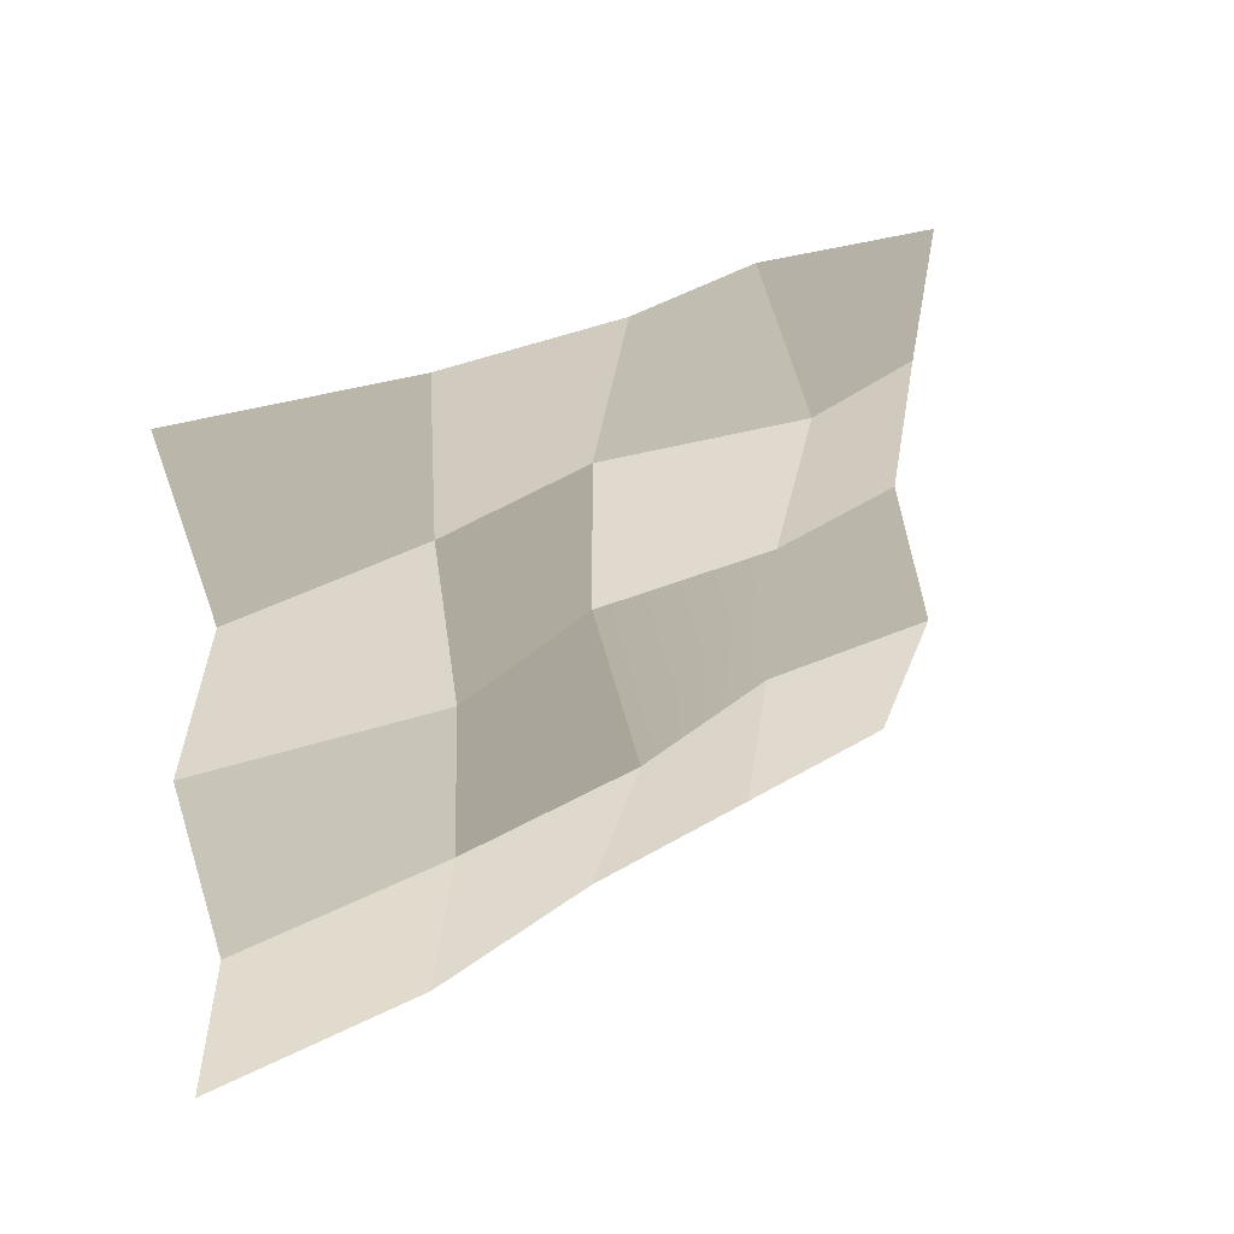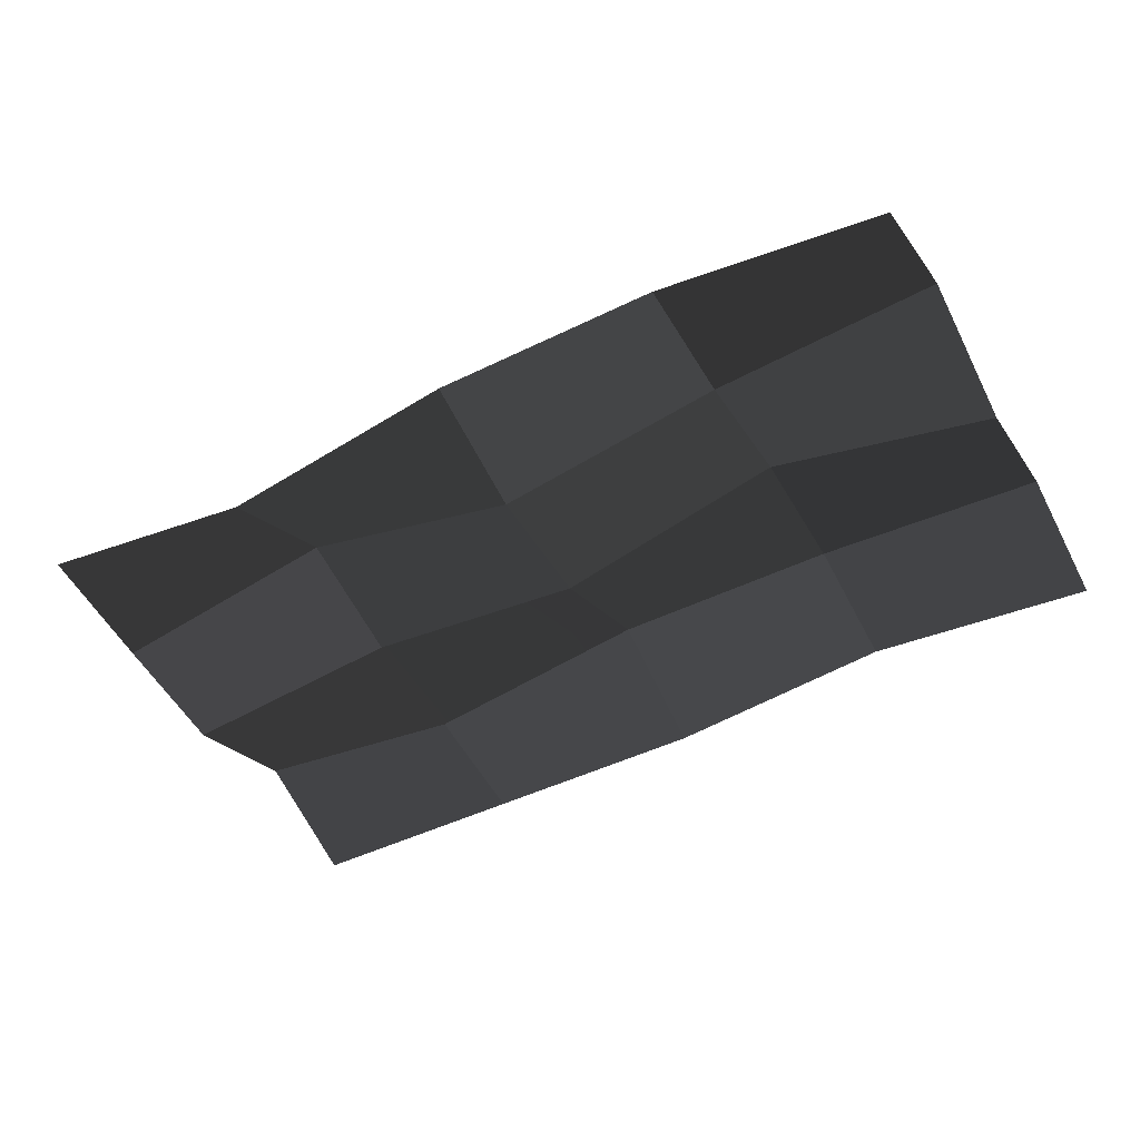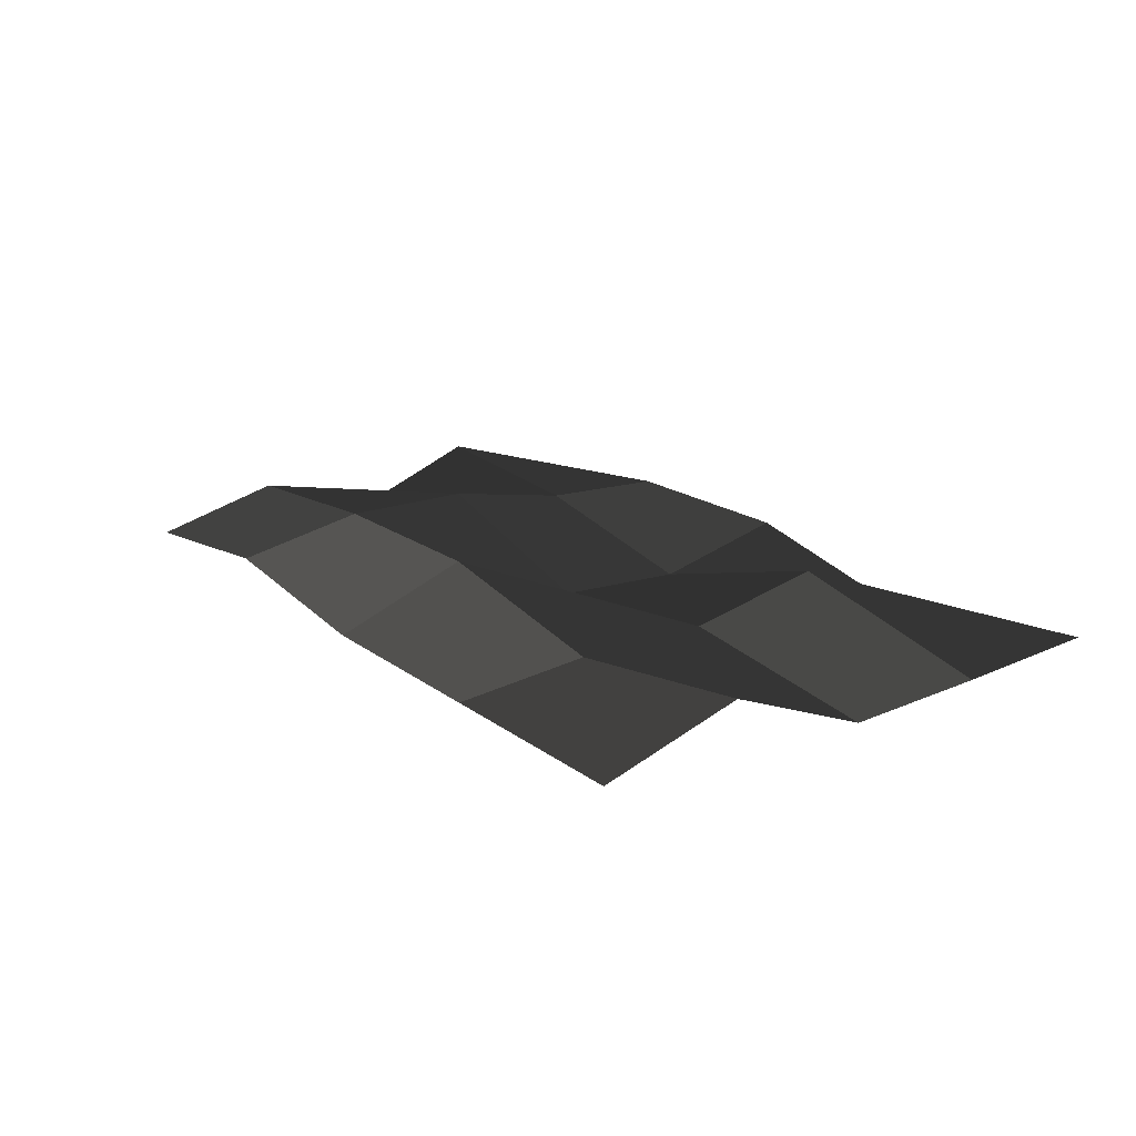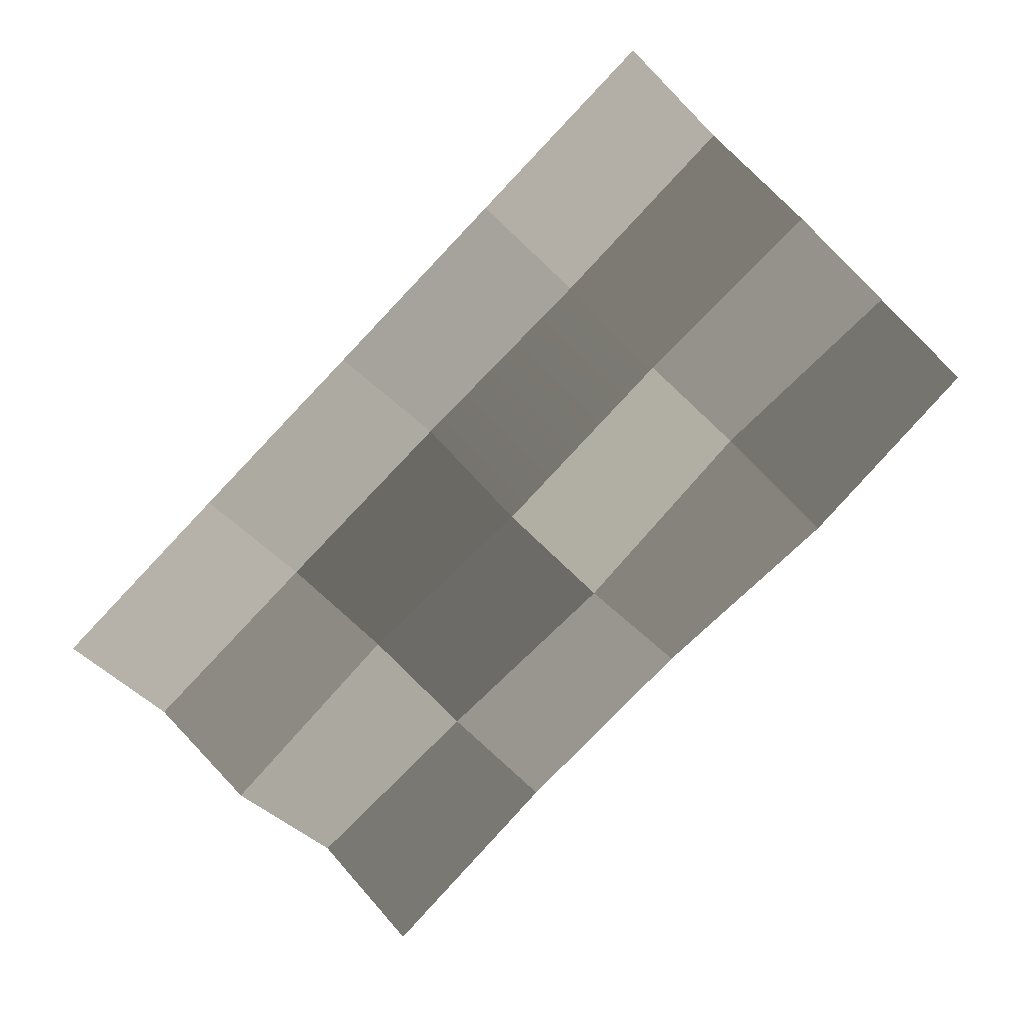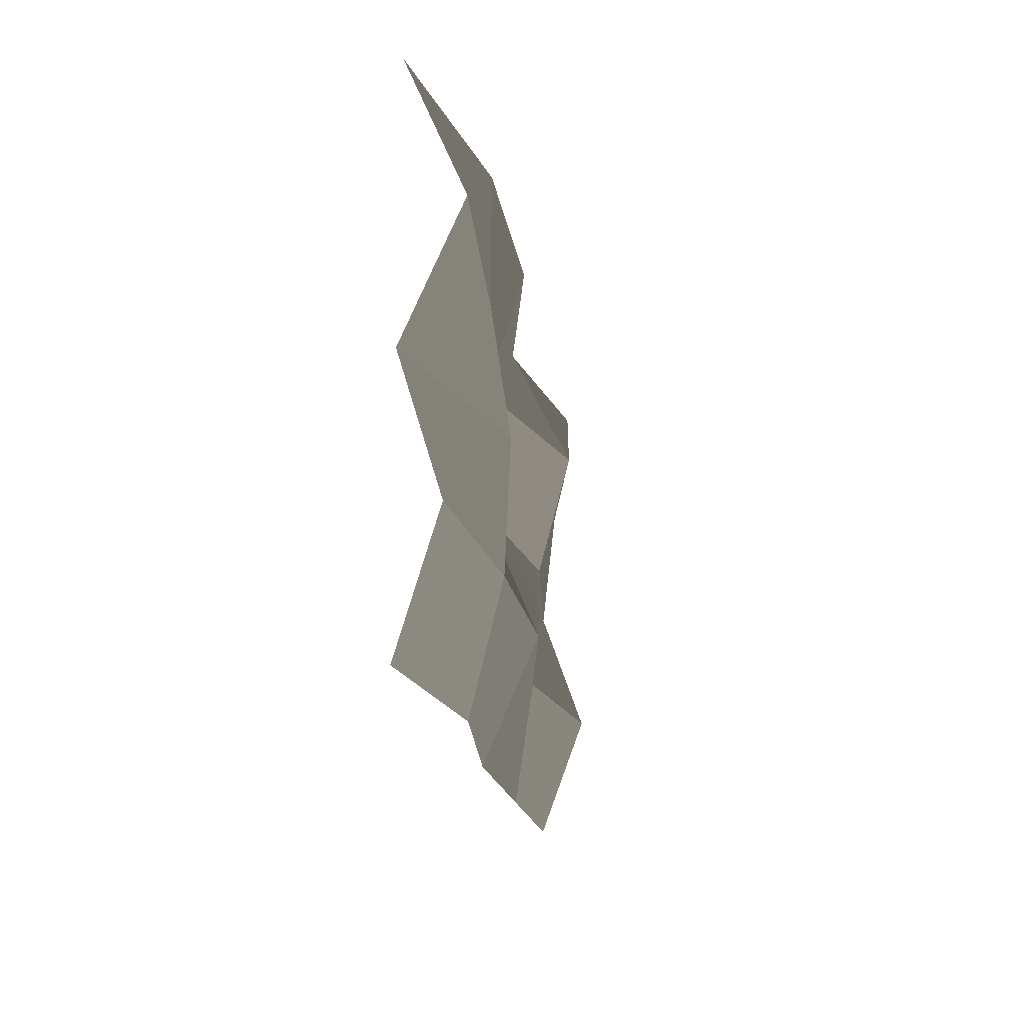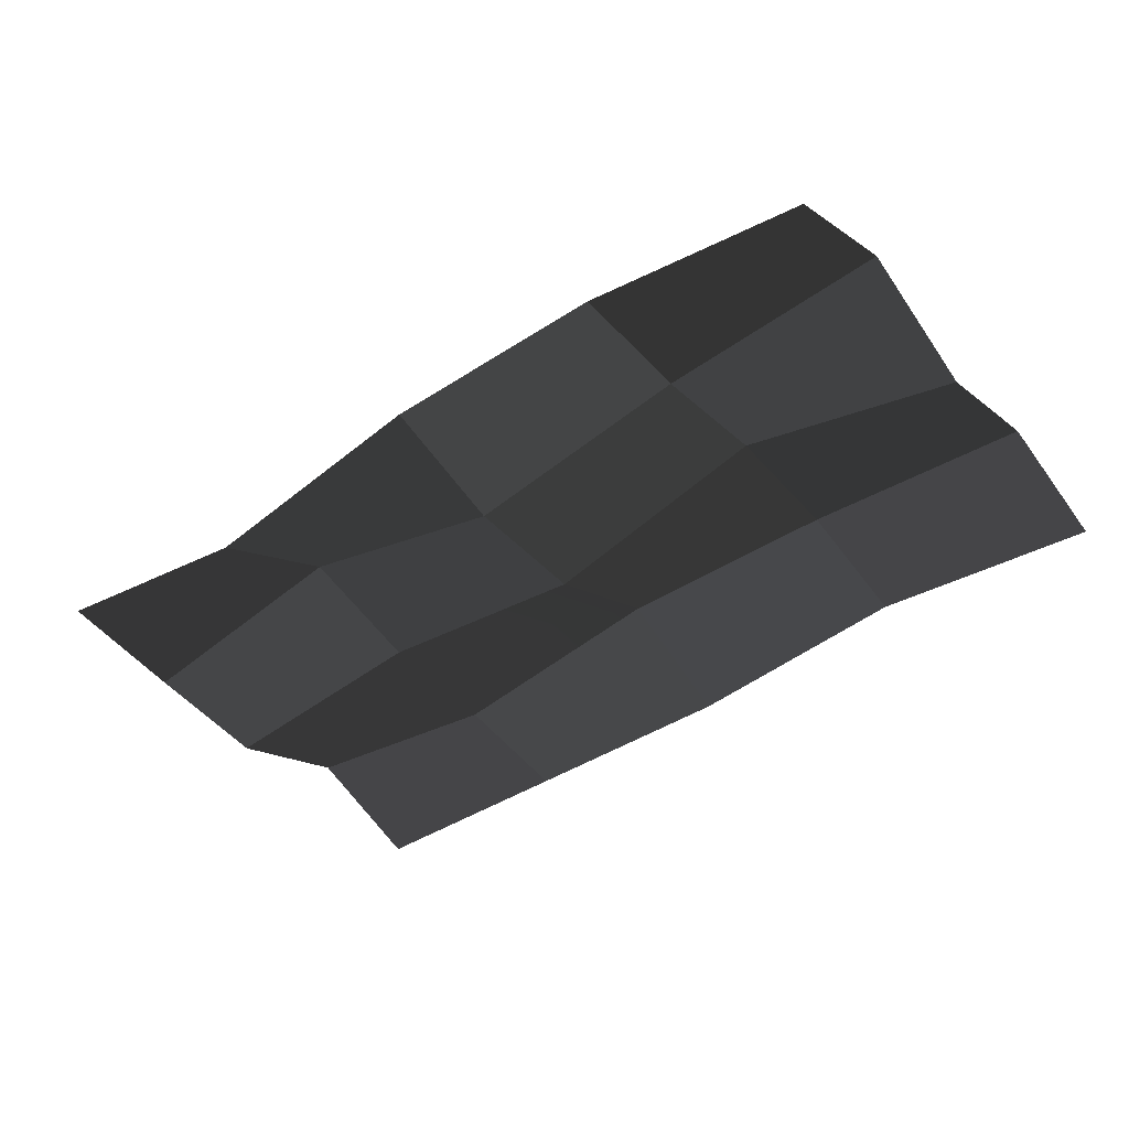
<metadata>
{"format":"obj","ext":"obj","renderer":"f3d","projection":"perspective","resolution":1024,"background":"white","views":[{"elev":20.2,"azim":-50.3,"up":"+Y"},{"elev":-46.7,"azim":-151.0,"up":"+Z"},{"elev":15.7,"azim":57.6,"up":"+Z"},{"elev":-78.2,"azim":46.4,"up":"+Z"},{"elev":-16.9,"azim":-81.8,"up":"+Y"},{"elev":-41.7,"azim":-141.9,"up":"+Z"}]}
</metadata>
<code>
v 0.5658 -1.464 0.0777
v 0.5658 -2.199 -0.1018
v -0.7409 -2.199 -0.2272
v -0.7409 -1.464 -0.003486
v 3.179 -1.464 -0.1283
v 3.179 -2.199 -0.2368
v 1.873 -2.199 -0.2368
v 1.873 -1.464 0.0777
v 3.179 0.007328 0.111
v 3.179 -0.7281 -0.08552
v 1.873 -0.7281 -0.2273
v 1.873 0.007328 -0.2225
v 0.5658 0.007328 0.002904
v 0.5658 -0.7281 0.1106
v -0.7409 -0.7281 -0.2273
v -0.7409 0.007328 0.09609
v 1.873 0.007328 -0.2225
v 1.873 -0.7281 -0.2273
v 0.5658 -0.7281 0.1106
v 0.5658 0.007328 0.002904
v 1.873 0.7428 0.000354
v 1.873 0.007328 -0.2225
v 0.5658 0.007328 0.002904
v 0.5658 0.7428 0.007665
v 0.5658 0.7428 0.007665
v 0.5658 0.007328 0.002904
v -0.7409 0.007328 0.09609
v -0.7409 0.7428 -0.2178
v 4.486 0.007328 -0.1439
v 4.486 -0.7281 -0.2273
v 3.179 -0.7281 -0.08552
v 3.179 0.007328 0.111
v 4.486 0.7428 -0.04666
v 4.486 0.007328 -0.1439
v 3.179 0.007328 0.111
v 3.179 0.7428 -0.2553
v 3.179 0.7428 -0.2553
v 3.179 0.007328 0.111
v 1.873 0.007328 -0.2225
v 1.873 0.7428 0.000354
v 4.486 -1.464 0.03442
v 4.486 -2.199 -0.2368
v 3.179 -2.199 -0.2368
v 3.179 -1.464 -0.1283
v 4.486 -0.7281 -0.2273
v 4.486 -1.464 0.03442
v 3.179 -1.464 -0.1283
v 3.179 -0.7281 -0.08552
v 1.873 -1.464 0.0777
v 1.873 -0.7281 -0.2273
v 1.873 -1.464 0.0777
v 1.873 -2.199 -0.2368
v 0.5658 -2.199 -0.1018
v 0.5658 -1.464 0.0777
v 1.873 -0.7281 -0.2273
v 1.873 -1.464 0.0777
v 0.5658 -1.464 0.0777
v 0.5658 -0.7281 0.1106
v 0.5658 -0.7281 0.1106
v 0.5658 -1.464 0.0777
v -0.7409 -1.464 -0.003486
v -0.7409 -0.7281 -0.2273
g Cube_023_(2)_1661_291
f 1 3 2
f 1 4 3
f 5 7 6
f 5 8 7
f 9 11 10
f 9 12 11
f 13 15 14
f 13 16 15
f 17 19 18
f 17 20 19
f 21 23 22
f 21 24 23
f 25 27 26
f 25 28 27
f 29 31 30
f 29 32 31
f 33 35 34
f 33 36 35
f 37 39 38
f 37 40 39
f 41 43 42
f 41 44 43
f 45 47 46
f 45 48 47
f 48 49 47
f 48 50 49
f 51 53 52
f 51 54 53
f 55 57 56
f 55 58 57
f 59 61 60
f 59 62 61

</code>
